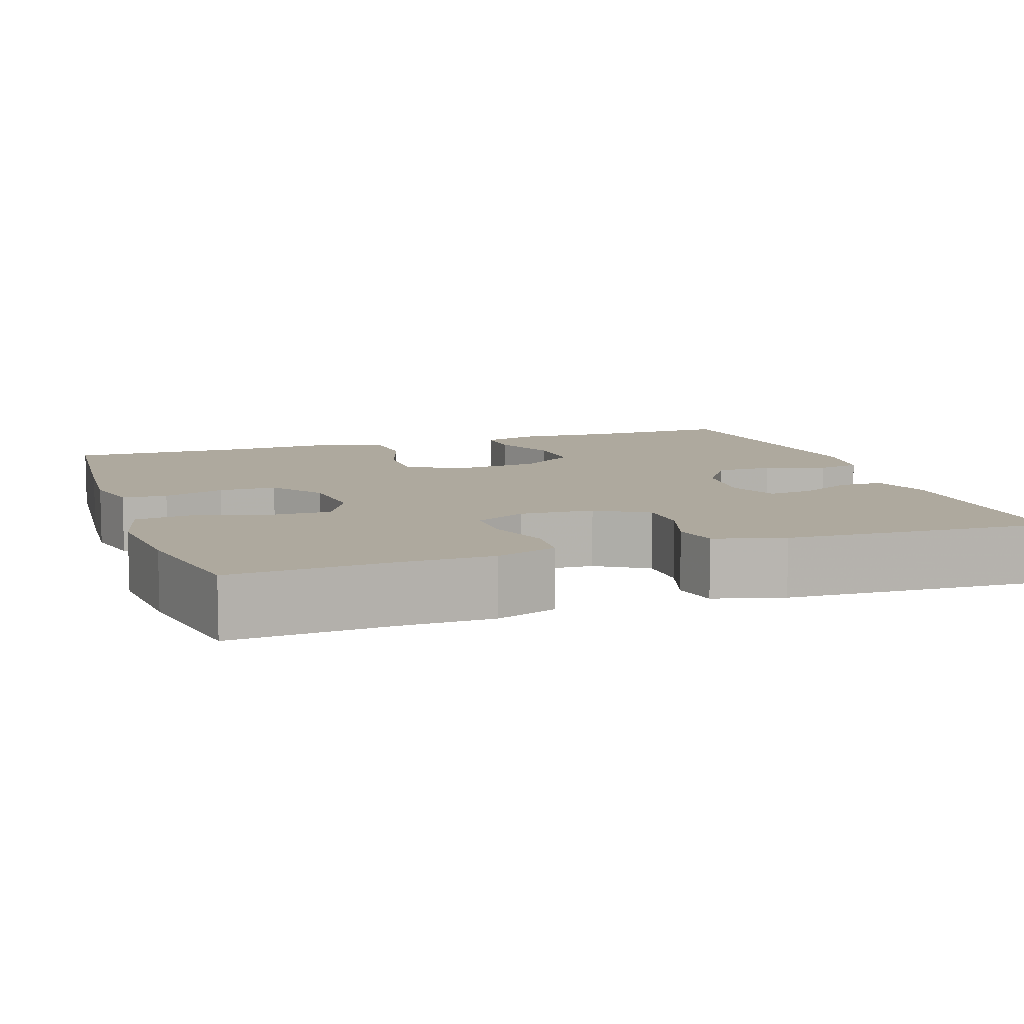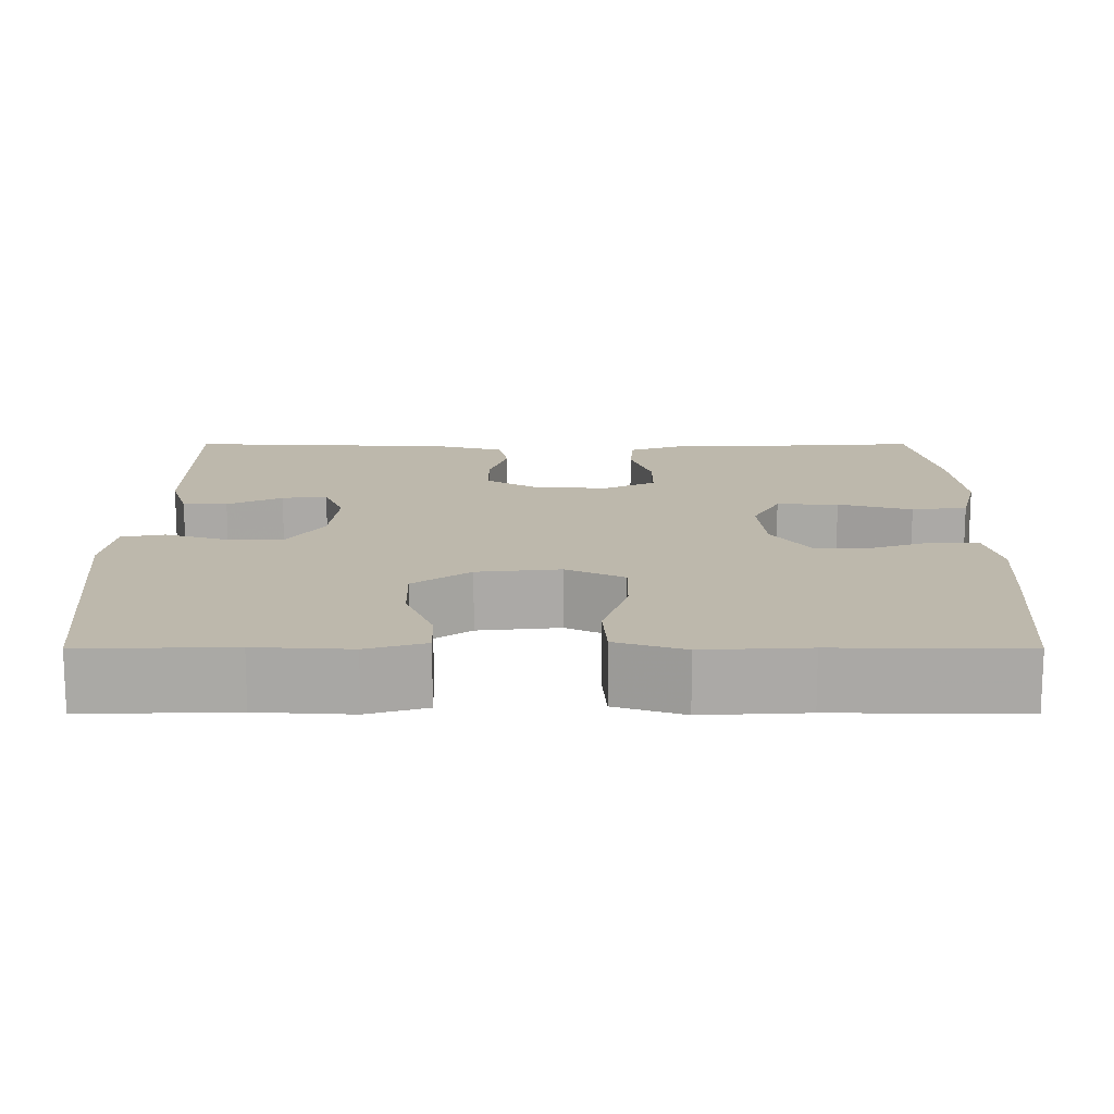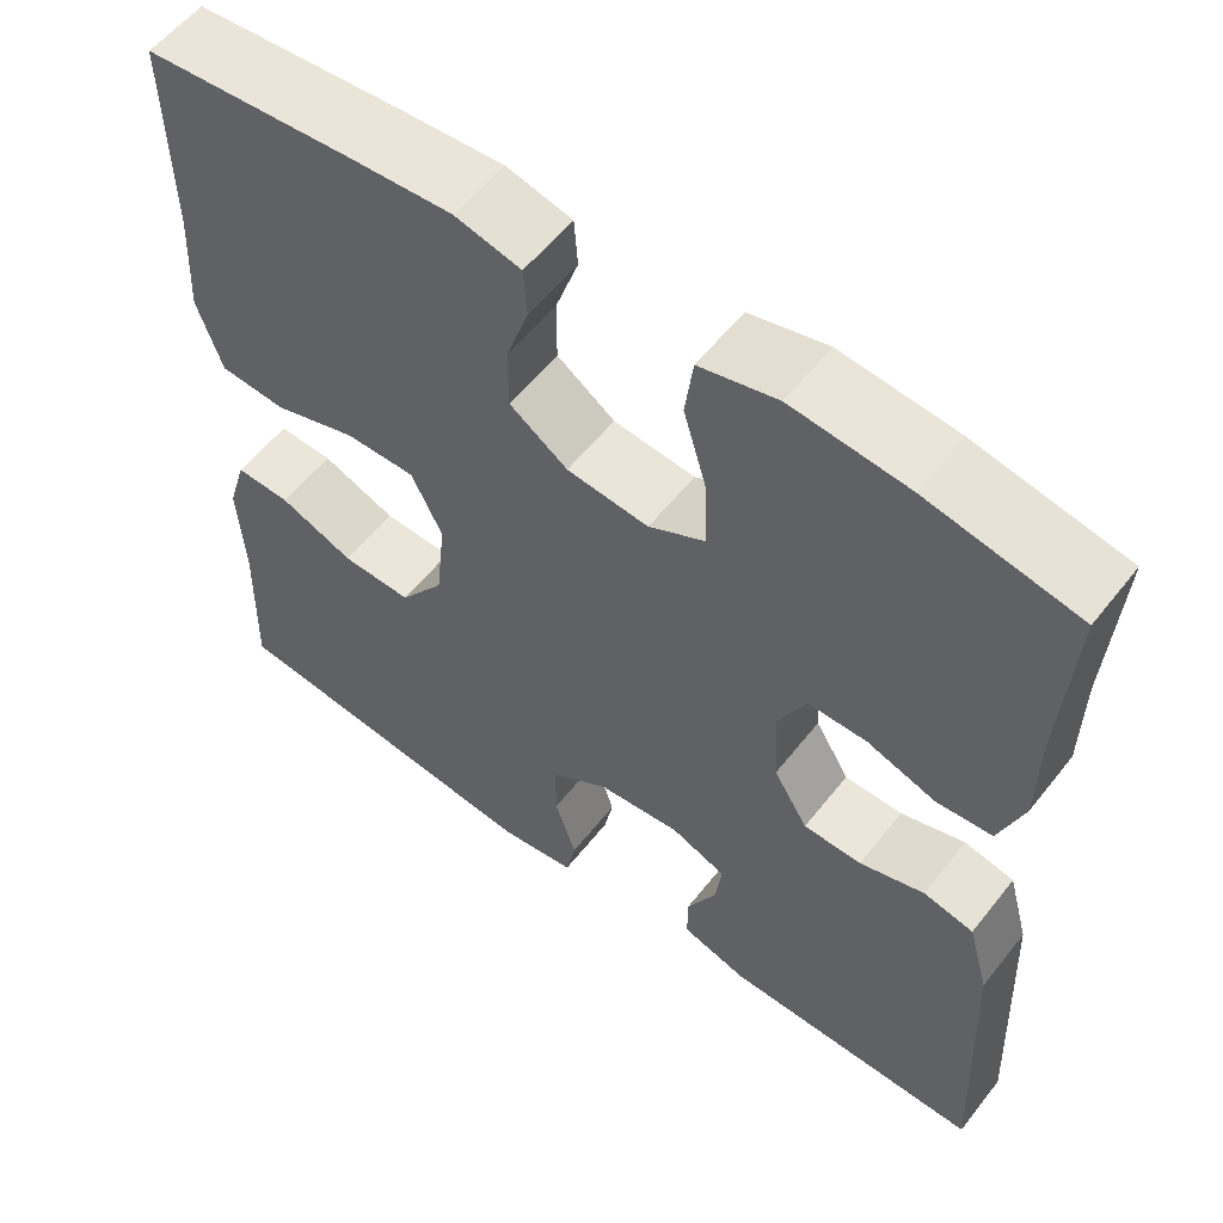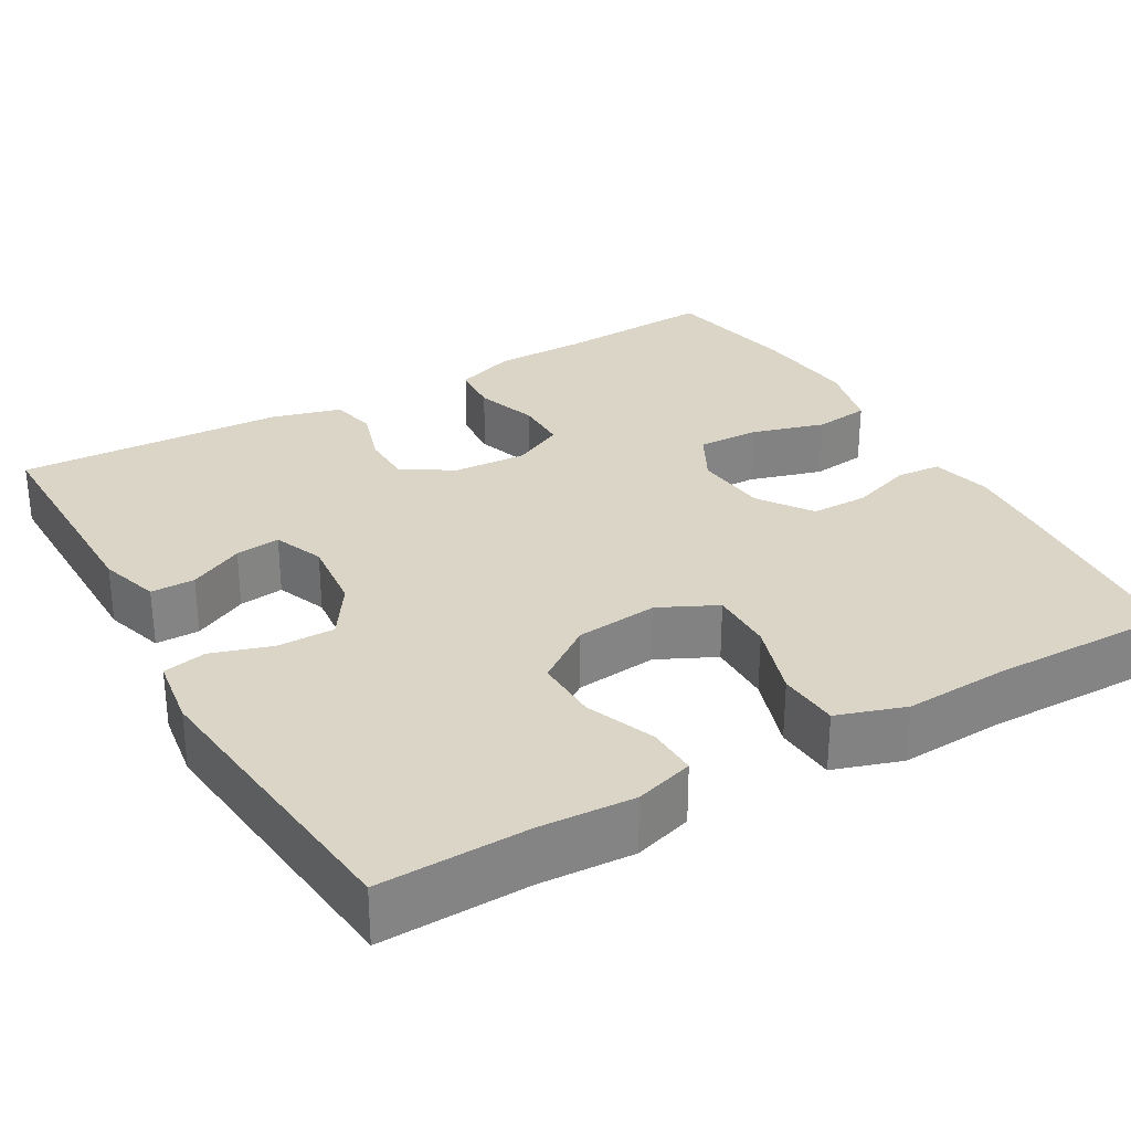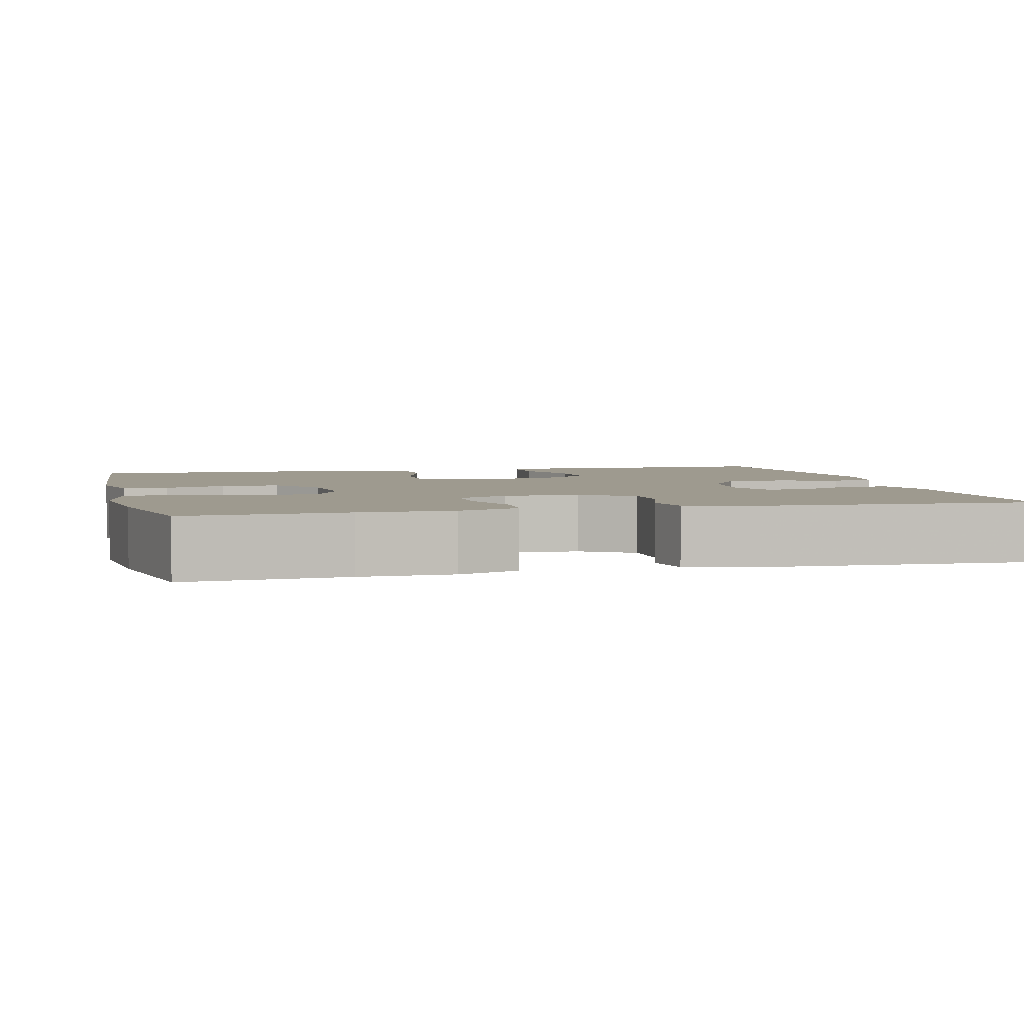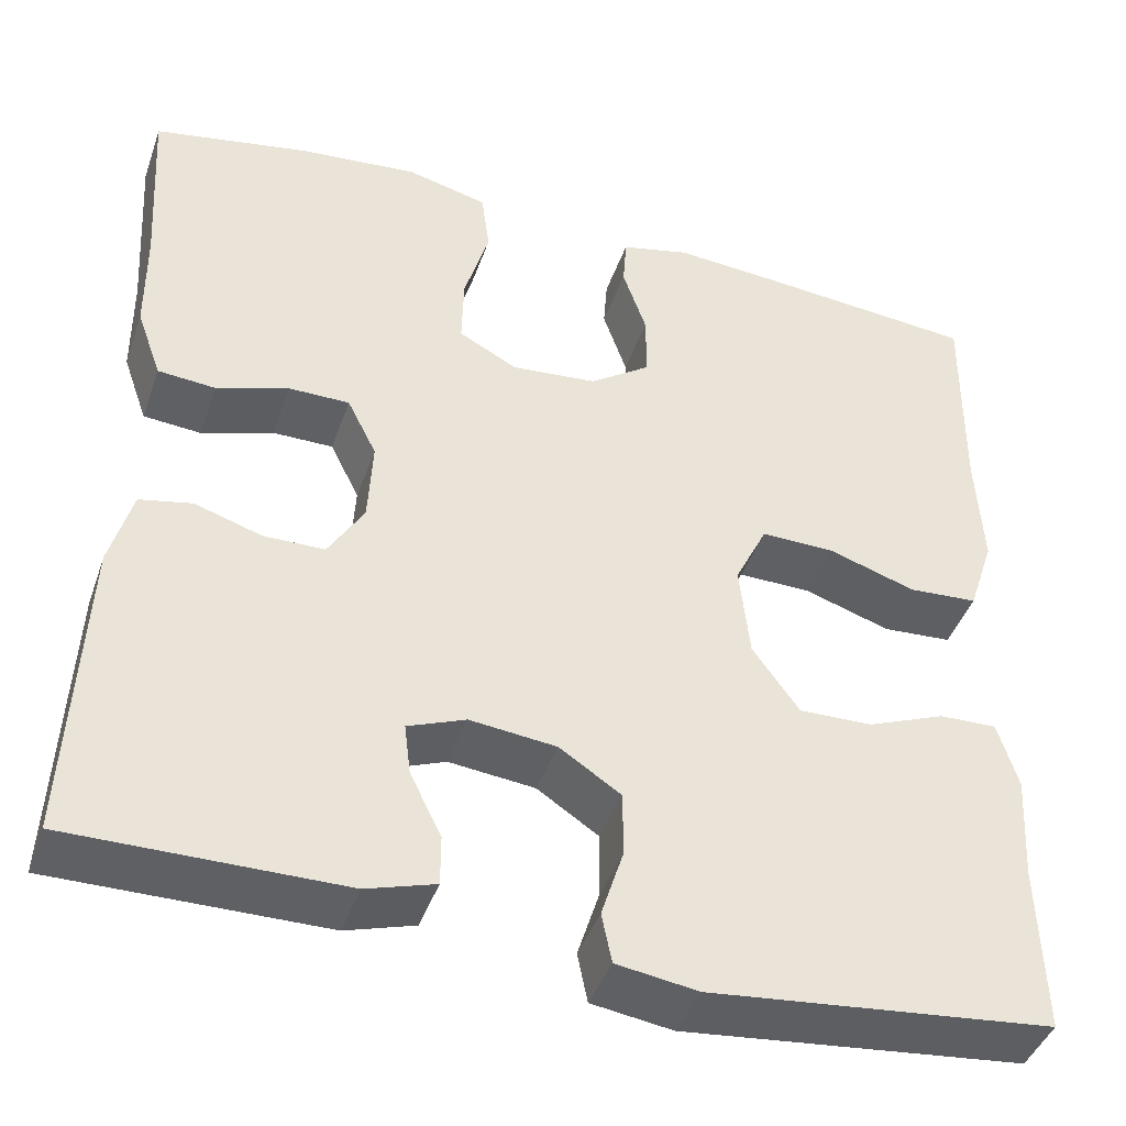
<metadata>
{"format":"obj","ext":"obj","renderer":"f3d","projection":"perspective","resolution":1024,"background":"white","views":[{"elev":9.1,"azim":71.1,"up":"+Y"},{"elev":14.8,"azim":-90.0,"up":"+Y"},{"elev":57.0,"azim":37.8,"up":"+Z"},{"elev":29.6,"azim":-119.9,"up":"+Y"},{"elev":3.7,"azim":75.9,"up":"+Y"},{"elev":-42.9,"azim":161.3,"up":"+Z"}]}
</metadata>
<code>
v 0.5 0.07 0.5
v 0.488 0.07 0.302
v 0.487 0.07 0.187
v 0.46 0.07 0.111
v 0.397 0.07 0.106
v 0.319 0.07 0.132
v 0.253 0.07 0.132
v 0.221 0.07 0.068
v 0.226 0.07 -0.024
v 0.265 0.07 -0.088
v 0.331 0.07 -0.089
v 0.404 0.07 -0.066
v 0.461 0.07 -0.078
v 0.485 0.07 -0.165
v 0.5 0.07 -0.5
v 0.206 0.07 -0.498
v 0.131 0.07 -0.475
v 0.131 0.07 -0.42
v 0.165 0.07 -0.352
v 0.172 0.07 -0.296
v 0.109 0.07 -0.271
v 0.015 0.07 -0.281
v -0.052 0.07 -0.325
v -0.052 0.07 -0.396
v -0.028 0.07 -0.472
v -0.039 0.07 -0.526
v -0.127 0.07 -0.539
v -0.5 0.07 -0.5
v -0.495 0.07 -0.315
v -0.502 0.07 -0.198
v -0.48 0.07 -0.125
v -0.417 0.07 -0.127
v -0.332 0.07 -0.161
v -0.252 0.07 -0.163
v -0.201 0.07 -0.092
v -0.19 0.07 0.011
v -0.225 0.07 0.083
v -0.305 0.07 0.082
v -0.4 0.07 0.051
v -0.476 0.07 0.056
v -0.504 0.07 0.141
v -0.497 0.07 0.27
v -0.5 0.07 0.5
v -0.26 0.07 0.521
v -0.145 0.07 0.529
v -0.07 0.07 0.511
v -0.066 0.07 0.455
v -0.092 0.07 0.379
v -0.092 0.07 0.307
v -0.026 0.07 0.261
v 0.067 0.07 0.252
v 0.131 0.07 0.286
v 0.129 0.07 0.363
v 0.102 0.07 0.455
v 0.111 0.07 0.524
v 0.199 0.07 0.546
v 0.33 0.07 0.533
v 0.5 0 0.5
v 0.488 0 0.302
v 0.487 0 0.187
v 0.46 0 0.111
v 0.397 0 0.106
v 0.319 0 0.132
v 0.253 0 0.132
v 0.221 0 0.068
v 0.226 0 -0.024
v 0.265 0 -0.088
v 0.331 0 -0.089
v 0.404 0 -0.066
v 0.461 0 -0.078
v 0.485 0 -0.165
v 0.5 0 -0.5
v 0.206 0 -0.498
v 0.131 0 -0.475
v 0.131 0 -0.42
v 0.165 0 -0.352
v 0.172 0 -0.296
v 0.109 0 -0.271
v 0.015 0 -0.281
v -0.052 0 -0.325
v -0.052 0 -0.396
v -0.028 0 -0.472
v -0.039 0 -0.526
v -0.127 0 -0.539
v -0.5 0 -0.5
v -0.495 0 -0.315
v -0.502 0 -0.198
v -0.48 0 -0.125
v -0.417 0 -0.127
v -0.332 0 -0.161
v -0.252 0 -0.163
v -0.201 0 -0.092
v -0.19 0 0.011
v -0.225 0 0.083
v -0.305 0 0.082
v -0.4 0 0.051
v -0.476 0 0.056
v -0.504 0 0.141
v -0.497 0 0.27
v -0.5 0 0.5
v -0.26 0 0.521
v -0.145 0 0.529
v -0.07 0 0.511
v -0.066 0 0.455
v -0.092 0 0.379
v -0.092 0 0.307
v -0.026 0 0.261
v 0.067 0 0.252
v 0.131 0 0.286
v 0.129 0 0.363
v 0.102 0 0.455
v 0.111 0 0.524
v 0.199 0 0.546
v 0.33 0 0.533
f 57 1 2
f 56 57 2
f 55 56 2
f 54 55 2
f 53 54 2
f 4 5 6
f 3 4 6
f 2 3 6
f 53 2 6
f 52 53 6
f 51 52 6 7
f 50 51 7 8
f 49 50 8 9
f 46 47 48
f 45 46 48
f 44 45 48
f 43 44 48
f 42 43 48
f 42 48 49
f 41 42 49
f 40 41 49
f 39 40 49
f 38 39 49
f 37 38 49
f 49 9 10
f 37 49 10
f 36 37 10
f 31 32 33
f 30 31 33
f 29 30 33
f 29 33 34
f 28 29 34
f 27 28 34
f 26 27 34
f 25 26 34
f 24 25 34
f 23 24 34 35
f 17 18 19
f 16 17 19
f 15 16 19
f 14 15 19
f 13 14 19
f 12 13 19
f 11 12 19
f 10 11 19 20
f 35 36 10
f 23 35 10
f 22 23 10
f 10 20 21
f 10 21 22
f 59 58 114
f 59 114 113
f 59 113 112
f 59 112 111
f 59 111 110
f 63 62 61
f 63 61 60
f 63 60 59
f 63 59 110
f 63 110 109
f 64 63 109 108
f 65 64 108 107
f 66 65 107 106
f 105 104 103
f 105 103 102
f 105 102 101
f 105 101 100
f 105 100 99
f 106 105 99
f 106 99 98
f 106 98 97
f 106 97 96
f 106 96 95
f 106 95 94
f 67 66 106
f 67 106 94
f 67 94 93
f 90 89 88
f 90 88 87
f 90 87 86
f 91 90 86
f 91 86 85
f 91 85 84
f 91 84 83
f 91 83 82
f 91 82 81
f 92 91 81 80
f 76 75 74
f 76 74 73
f 76 73 72
f 76 72 71
f 76 71 70
f 76 70 69
f 76 69 68
f 77 76 68 67
f 67 93 92
f 67 92 80
f 67 80 79
f 78 77 67
f 79 78 67
f 1 58 59 2
f 2 59 60 3
f 3 60 61 4
f 4 61 62 5
f 5 62 63 6
f 6 63 64 7
f 7 64 65 8
f 8 65 66 9
f 9 66 67 10
f 10 67 68 11
f 11 68 69 12
f 12 69 70 13
f 13 70 71 14
f 14 71 72 15
f 15 72 73 16
f 16 73 74 17
f 17 74 75 18
f 18 75 76 19
f 19 76 77 20
f 20 77 78 21
f 21 78 79 22
f 22 79 80 23
f 23 80 81 24
f 24 81 82 25
f 25 82 83 26
f 26 83 84 27
f 27 84 85 28
f 28 85 86 29
f 29 86 87 30
f 30 87 88 31
f 31 88 89 32
f 32 89 90 33
f 33 90 91 34
f 34 91 92 35
f 35 92 93 36
f 36 93 94 37
f 37 94 95 38
f 38 95 96 39
f 39 96 97 40
f 40 97 98 41
f 41 98 99 42
f 42 99 100 43
f 43 100 101 44
f 44 101 102 45
f 45 102 103 46
f 46 103 104 47
f 47 104 105 48
f 48 105 106 49
f 49 106 107 50
f 50 107 108 51
f 51 108 109 52
f 52 109 110 53
f 53 110 111 54
f 54 111 112 55
f 55 112 113 56
f 56 113 114 57
f 57 114 58 1

</code>
